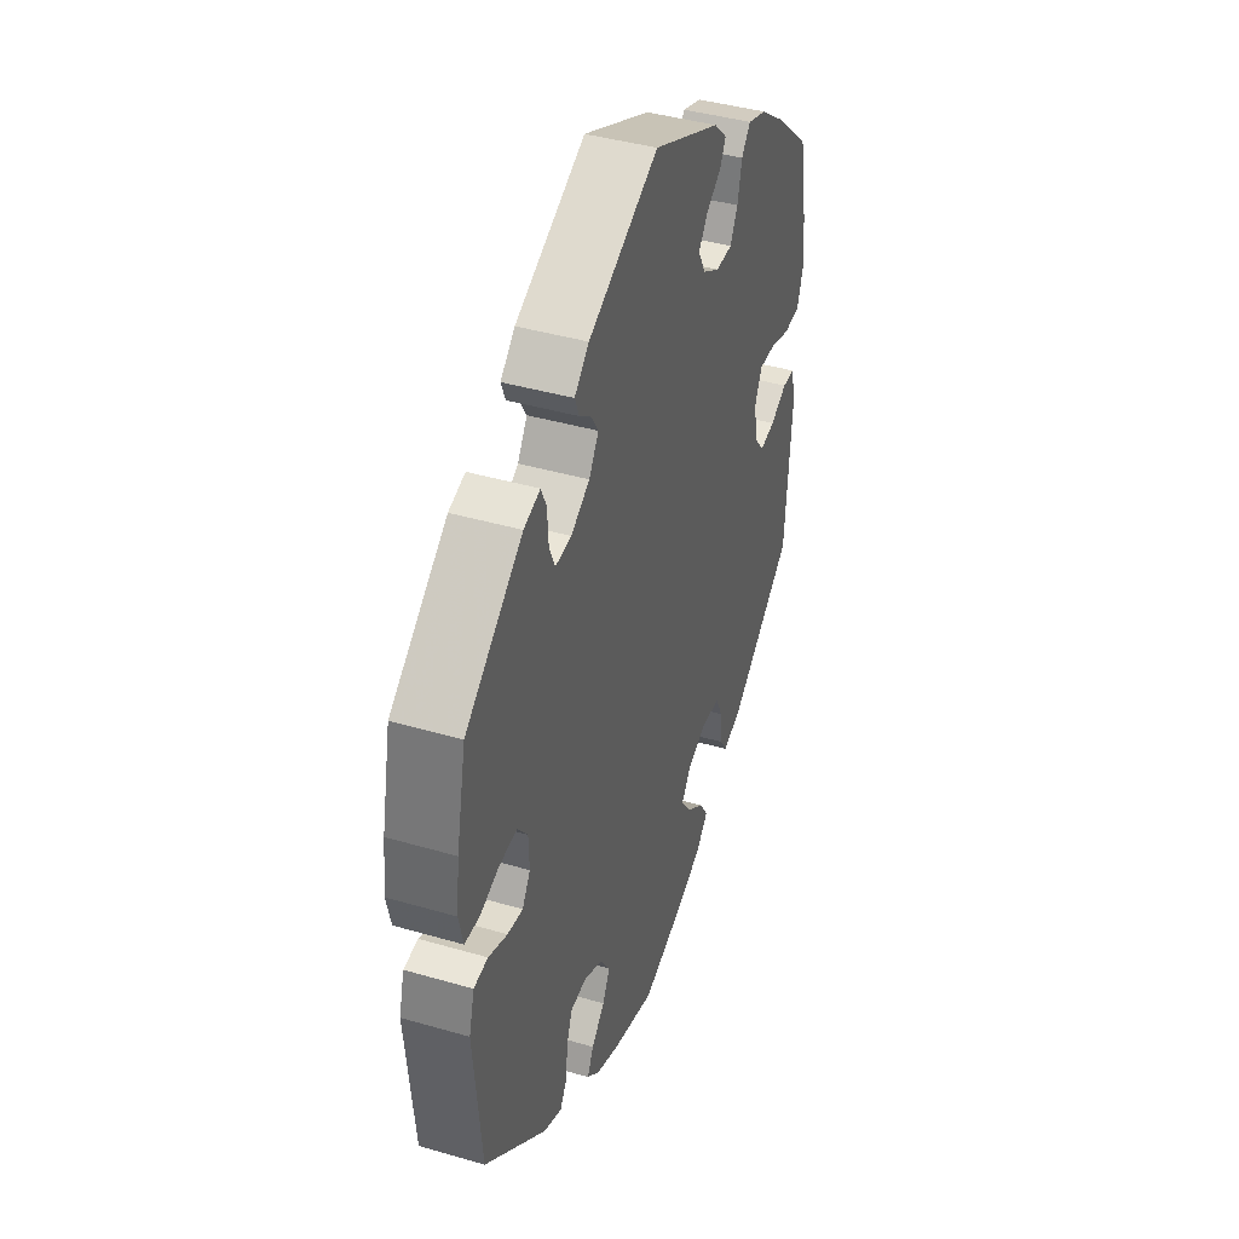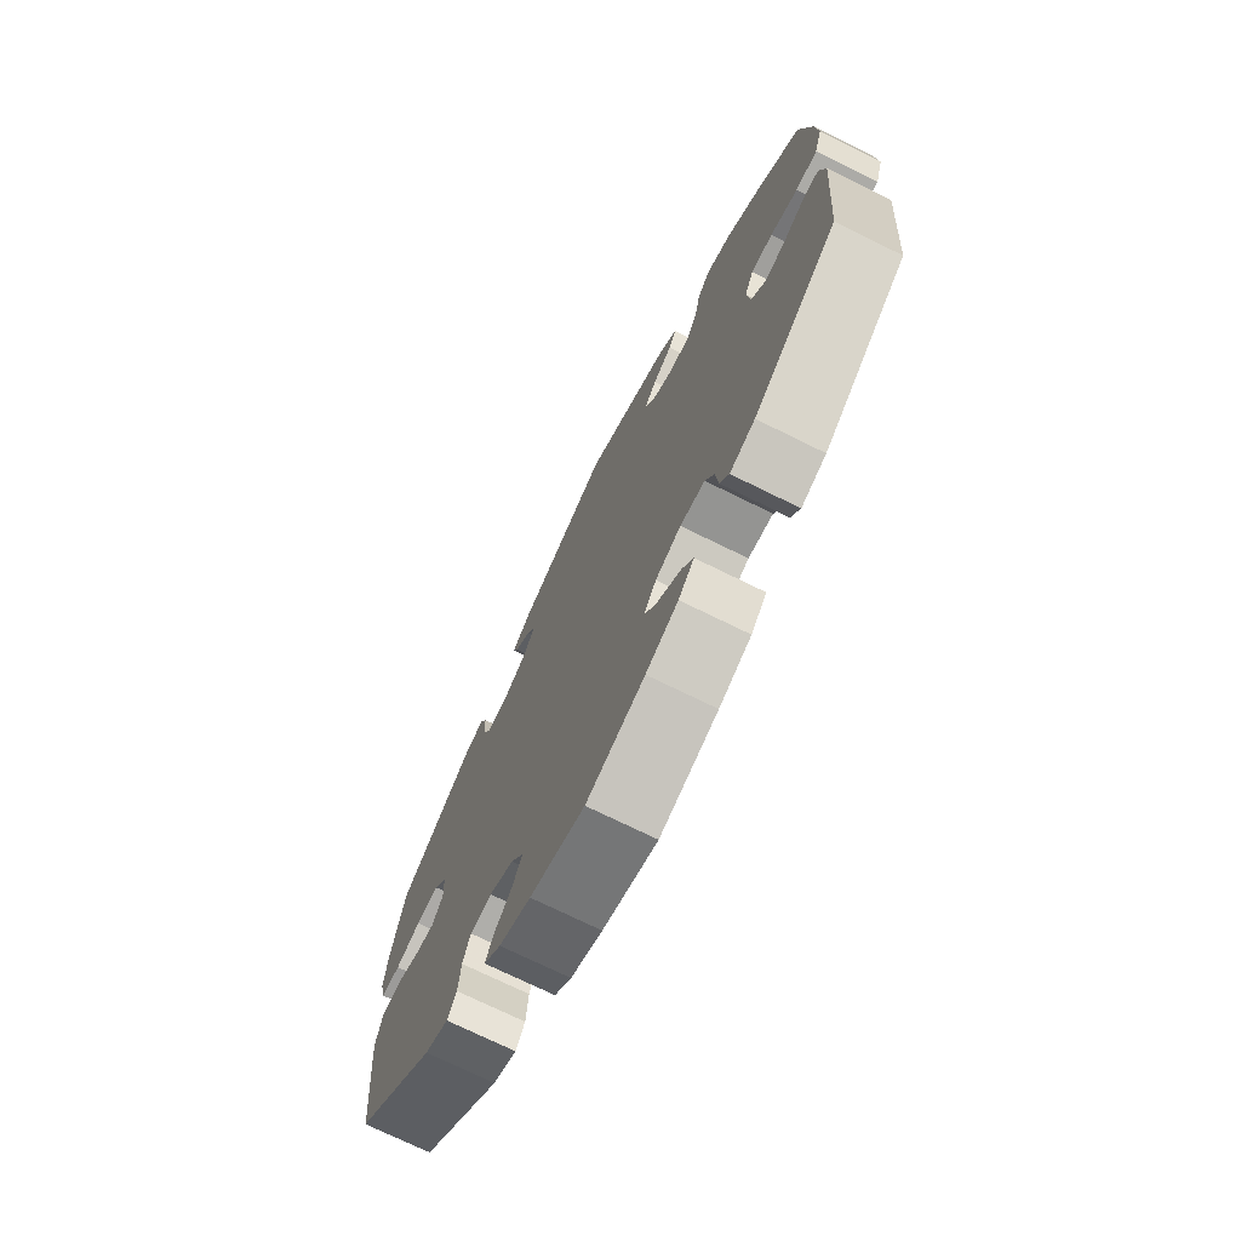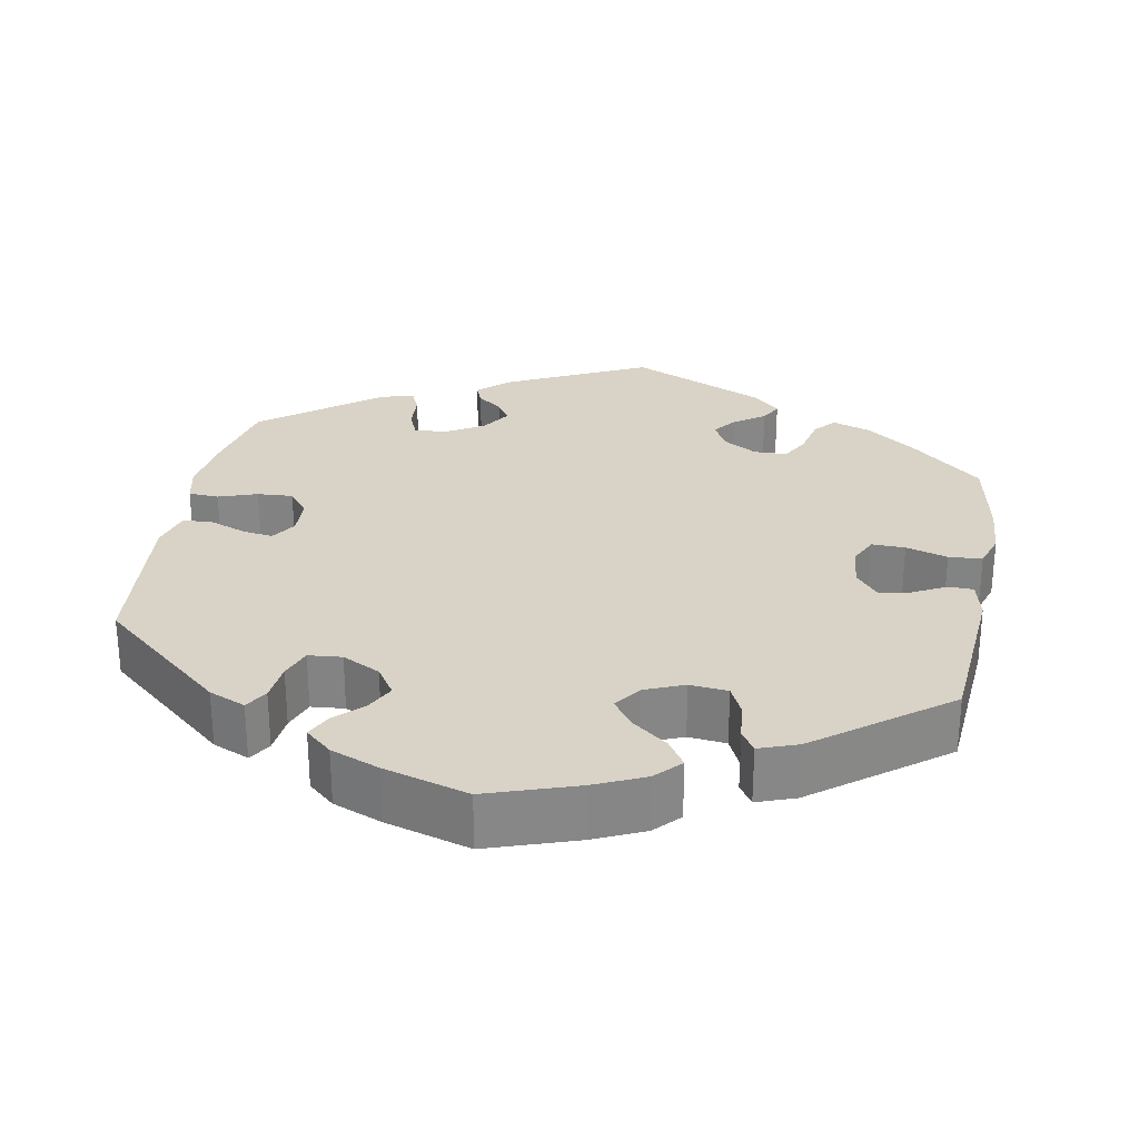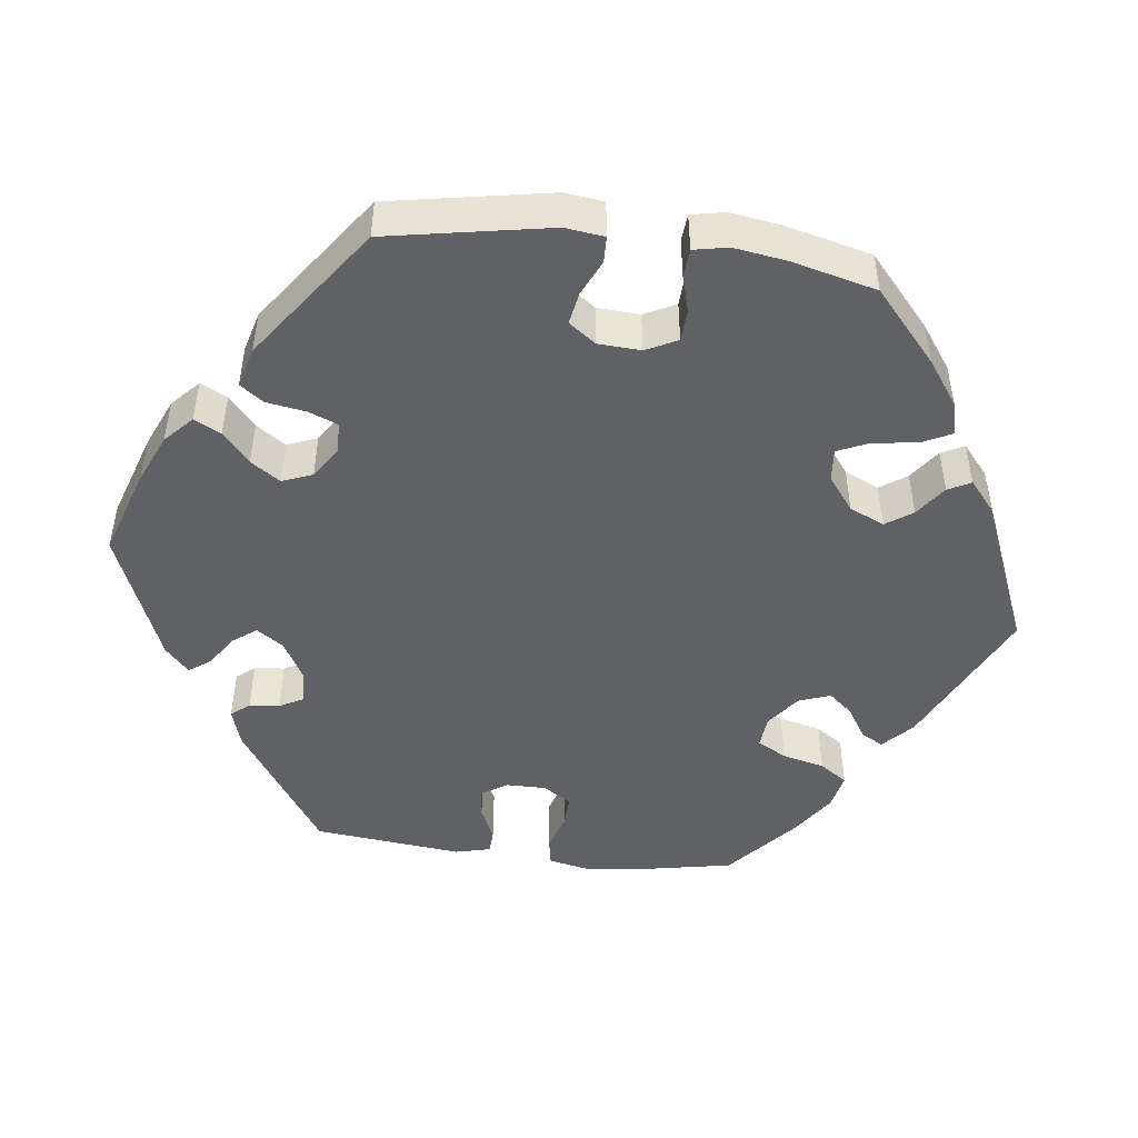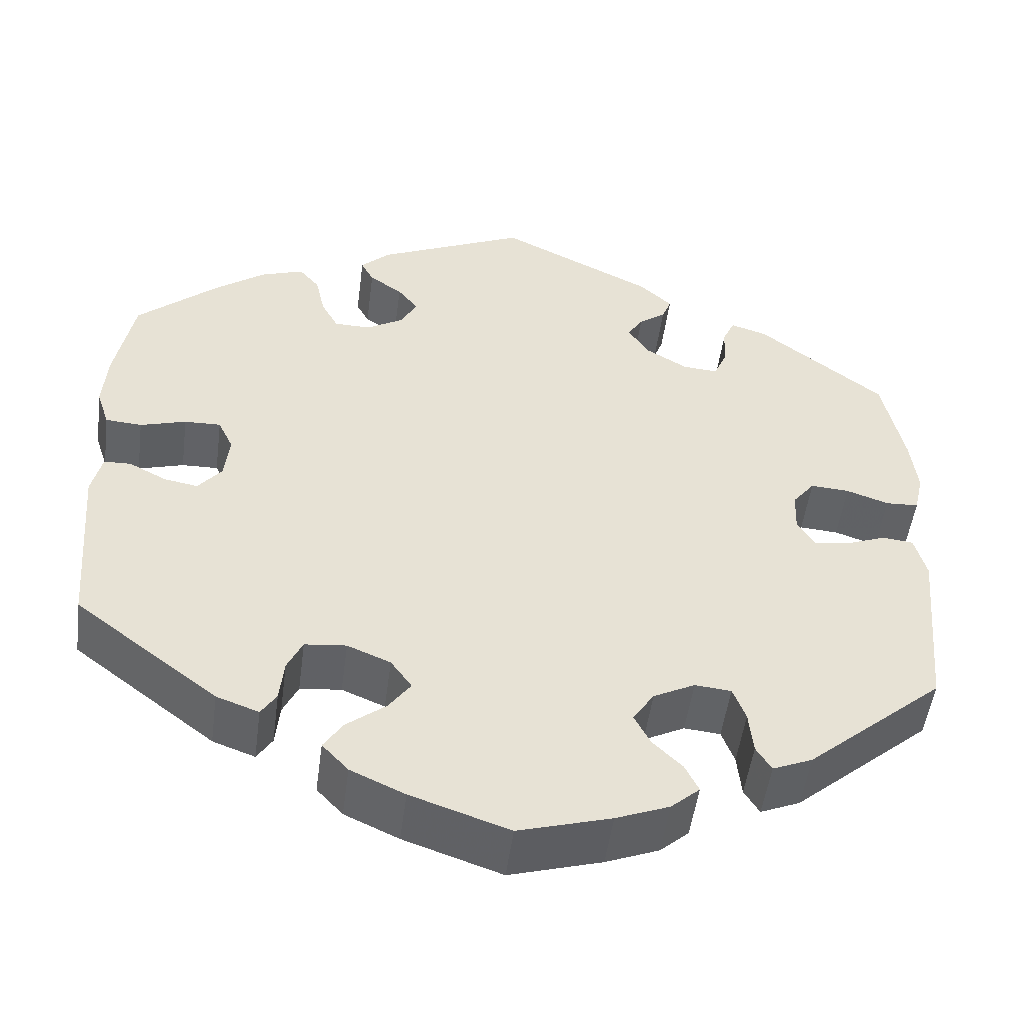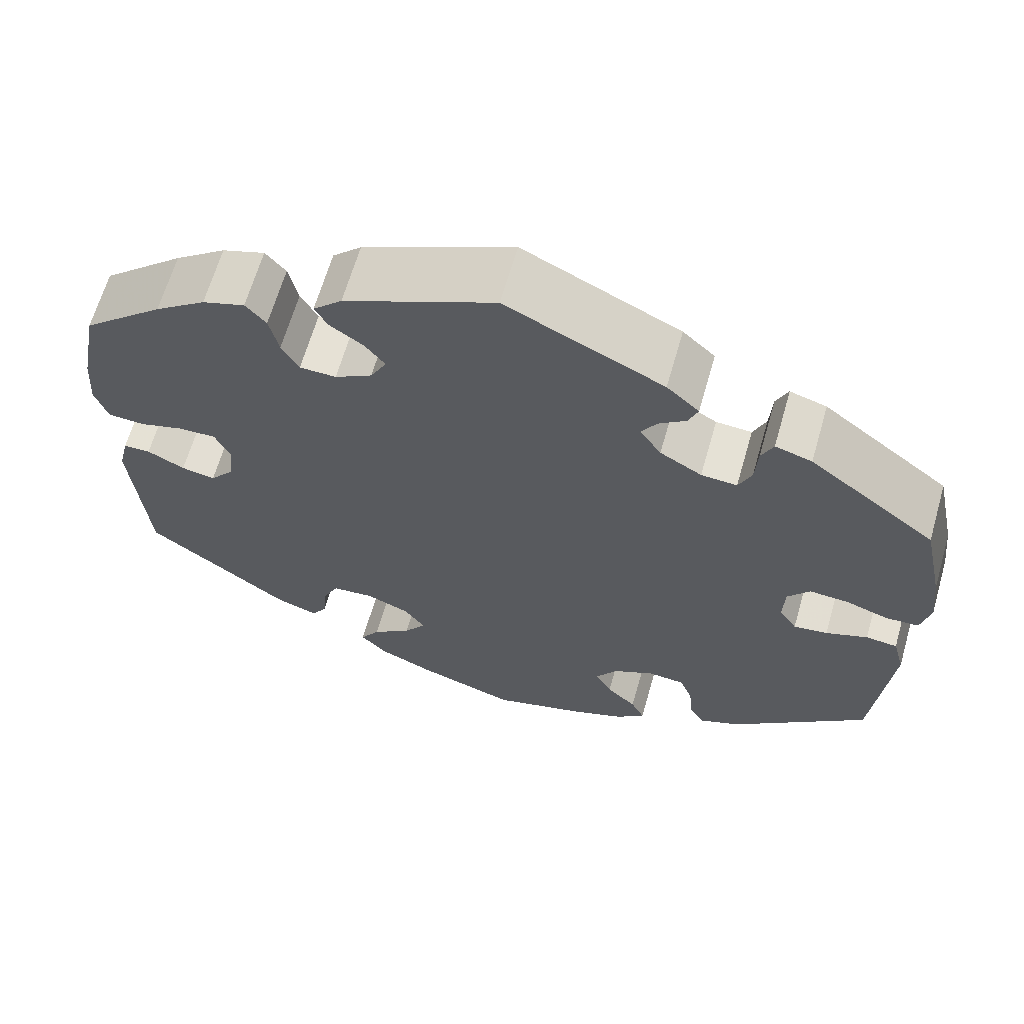
<metadata>
{"format":"obj","ext":"obj","renderer":"f3d","projection":"perspective","resolution":1024,"background":"white","views":[{"elev":41.5,"azim":109.4,"up":"+Z"},{"elev":-72.5,"azim":-116.3,"up":"+Z"},{"elev":28.1,"azim":-169.6,"up":"+Y"},{"elev":-47.7,"azim":142.7,"up":"+Y"},{"elev":-50.7,"azim":-7.5,"up":"+Z"},{"elev":64.8,"azim":16.0,"up":"+Z"}]}
</metadata>
<code>
v -0.517 0.07 -0.077
v -0.505 0.07 -0.026
v -0.473 0.07 -0.025
v -0.429 0.07 -0.048
v -0.389 0.07 -0.055
v -0.361 0.07 -0.021
v -0.355 0.07 0.033
v -0.373 0.07 0.071
v -0.416 0.07 0.07
v -0.47 0.07 0.054
v -0.513 0.07 0.057
v -0.528 0.07 0.103
v -0.523 0.07 0.172
v -0.501 0.07 0.288
v -0.405 0.07 0.372
v -0.345 0.07 0.416
v -0.295 0.07 0.433
v -0.271 0.07 0.405
v -0.26 0.07 0.355
v -0.24 0.07 0.318
v -0.197 0.07 0.317
v -0.153 0.07 0.343
v -0.134 0.07 0.379
v -0.158 0.07 0.41
v -0.197 0.07 0.437
v -0.212 0.07 0.465
v -0.178 0.07 0.498
v -0.001 0.07 0.578
v 0.183 0.07 0.488
v 0.221 0.07 0.453
v 0.21 0.07 0.425
v 0.178 0.07 0.401
v 0.16 0.07 0.372
v 0.185 0.07 0.334
v 0.234 0.07 0.305
v 0.276 0.07 0.302
v 0.291 0.07 0.337
v 0.294 0.07 0.386
v 0.308 0.07 0.417
v 0.351 0.07 0.404
v 0.5 0.07 0.289
v 0.525 0.07 0.171
v 0.533 0.07 0.102
v 0.522 0.07 0.054
v 0.483 0.07 0.052
v 0.433 0.07 0.069
v 0.387 0.07 0.072
v 0.361 0.07 0.039
v 0.359 0.07 -0.011
v 0.38 0.07 -0.044
v 0.42 0.07 -0.038
v 0.469 0.07 -0.019
v 0.506 0.07 -0.023
v 0.52 0.07 -0.075
v 0.5 0.07 -0.289
v 0.338 0.07 -0.428
v 0.291 0.07 -0.448
v 0.273 0.07 -0.419
v 0.268 0.07 -0.368
v 0.253 0.07 -0.328
v 0.21 0.07 -0.324
v 0.161 0.07 -0.349
v 0.136 0.07 -0.387
v 0.155 0.07 -0.424
v 0.19 0.07 -0.458
v 0.206 0.07 -0.491
v 0.172 0.07 -0.521
v 0.109 0.07 -0.546
v 0 0.07 -0.578
v -0.116 0.07 -0.539
v -0.18 0.07 -0.51
v -0.211 0.07 -0.477
v -0.188 0.07 -0.442
v -0.142 0.07 -0.406
v -0.116 0.07 -0.37
v -0.141 0.07 -0.335
v -0.192 0.07 -0.314
v -0.241 0.07 -0.319
v -0.259 0.07 -0.357
v -0.264 0.07 -0.407
v -0.282 0.07 -0.435
v -0.332 0.07 -0.417
v -0.5 0.07 -0.289
v -0.517 0 -0.077
v -0.505 0 -0.026
v -0.473 0 -0.025
v -0.429 0 -0.048
v -0.389 0 -0.055
v -0.361 0 -0.021
v -0.355 0 0.033
v -0.373 0 0.071
v -0.416 0 0.07
v -0.47 0 0.054
v -0.513 0 0.057
v -0.528 0 0.103
v -0.523 0 0.172
v -0.501 0 0.288
v -0.405 0 0.372
v -0.345 0 0.416
v -0.295 0 0.433
v -0.271 0 0.405
v -0.26 0 0.355
v -0.24 0 0.318
v -0.197 0 0.317
v -0.153 0 0.343
v -0.134 0 0.379
v -0.158 0 0.41
v -0.197 0 0.437
v -0.212 0 0.465
v -0.178 0 0.498
v -0.001 0 0.578
v 0.183 0 0.488
v 0.221 0 0.453
v 0.21 0 0.425
v 0.178 0 0.401
v 0.16 0 0.372
v 0.185 0 0.334
v 0.234 0 0.305
v 0.276 0 0.302
v 0.291 0 0.337
v 0.294 0 0.386
v 0.308 0 0.417
v 0.351 0 0.404
v 0.5 0 0.289
v 0.525 0 0.171
v 0.533 0 0.102
v 0.522 0 0.054
v 0.483 0 0.052
v 0.433 0 0.069
v 0.387 0 0.072
v 0.361 0 0.039
v 0.359 0 -0.011
v 0.38 0 -0.044
v 0.42 0 -0.038
v 0.469 0 -0.019
v 0.506 0 -0.023
v 0.52 0 -0.075
v 0.5 0 -0.289
v 0.338 0 -0.428
v 0.291 0 -0.448
v 0.273 0 -0.419
v 0.268 0 -0.368
v 0.253 0 -0.328
v 0.21 0 -0.324
v 0.161 0 -0.349
v 0.136 0 -0.387
v 0.155 0 -0.424
v 0.19 0 -0.458
v 0.206 0 -0.491
v 0.172 0 -0.521
v 0.109 0 -0.546
v 0 0 -0.578
v -0.116 0 -0.539
v -0.18 0 -0.51
v -0.211 0 -0.477
v -0.188 0 -0.442
v -0.142 0 -0.406
v -0.116 0 -0.37
v -0.141 0 -0.335
v -0.192 0 -0.314
v -0.241 0 -0.319
v -0.259 0 -0.357
v -0.264 0 -0.407
v -0.282 0 -0.435
v -0.332 0 -0.417
v -0.5 0 -0.289
f 79 80 81 82
f 78 79 82 83
f 77 78 83 1
f 71 72 73 74
f 71 74 75
f 70 71 75
f 69 70 75
f 68 69 75
f 67 68 75 76
f 64 65 66 67
f 63 64 67 76
f 56 57 58 59
f 56 59 60
f 55 56 60
f 54 55 60 61
f 51 52 53 54
f 50 51 54 61
f 43 44 45 46
f 43 46 47
f 42 43 47
f 41 42 47
f 40 41 47 48
f 37 38 39 40
f 36 37 40 48
f 29 30 31 32
f 29 32 33
f 28 29 33
f 27 28 33 34
f 24 25 26 27
f 23 24 27 34
f 16 17 18 19
f 16 19 20
f 15 16 20
f 14 15 20
f 13 14 20 21
f 9 10 11 12
f 8 9 12 13
f 1 2 3 4
f 1 4 5
f 77 1 5
f 62 63 76 77
f 62 77 5 6
f 49 50 61 62
f 49 62 6 7
f 35 36 48 49
f 35 49 7 8
f 22 23 34 35
f 21 22 35 8
f 8 13 21
f 165 164 163 162
f 166 165 162 161
f 84 166 161 160
f 157 156 155 154
f 158 157 154
f 158 154 153
f 158 153 152
f 158 152 151
f 159 158 151 150
f 150 149 148 147
f 159 150 147 146
f 142 141 140 139
f 143 142 139
f 143 139 138
f 144 143 138 137
f 137 136 135 134
f 144 137 134 133
f 129 128 127 126
f 130 129 126
f 130 126 125
f 130 125 124
f 131 130 124 123
f 123 122 121 120
f 131 123 120 119
f 115 114 113 112
f 116 115 112
f 116 112 111
f 117 116 111 110
f 110 109 108 107
f 117 110 107 106
f 102 101 100 99
f 103 102 99
f 103 99 98
f 103 98 97
f 104 103 97 96
f 95 94 93 92
f 96 95 92 91
f 87 86 85 84
f 88 87 84
f 88 84 160
f 160 159 146 145
f 89 88 160 145
f 145 144 133 132
f 90 89 145 132
f 132 131 119 118
f 91 90 132 118
f 118 117 106 105
f 91 118 105 104
f 104 96 91
f 1 84 85 2
f 2 85 86 3
f 3 86 87 4
f 4 87 88 5
f 5 88 89 6
f 6 89 90 7
f 7 90 91 8
f 8 91 92 9
f 9 92 93 10
f 10 93 94 11
f 11 94 95 12
f 12 95 96 13
f 13 96 97 14
f 14 97 98 15
f 15 98 99 16
f 16 99 100 17
f 17 100 101 18
f 18 101 102 19
f 19 102 103 20
f 20 103 104 21
f 21 104 105 22
f 22 105 106 23
f 23 106 107 24
f 24 107 108 25
f 25 108 109 26
f 26 109 110 27
f 27 110 111 28
f 28 111 112 29
f 29 112 113 30
f 30 113 114 31
f 31 114 115 32
f 32 115 116 33
f 33 116 117 34
f 34 117 118 35
f 35 118 119 36
f 36 119 120 37
f 37 120 121 38
f 38 121 122 39
f 39 122 123 40
f 40 123 124 41
f 41 124 125 42
f 42 125 126 43
f 43 126 127 44
f 44 127 128 45
f 45 128 129 46
f 46 129 130 47
f 47 130 131 48
f 48 131 132 49
f 49 132 133 50
f 50 133 134 51
f 51 134 135 52
f 52 135 136 53
f 53 136 137 54
f 54 137 138 55
f 55 138 139 56
f 56 139 140 57
f 57 140 141 58
f 58 141 142 59
f 59 142 143 60
f 60 143 144 61
f 61 144 145 62
f 62 145 146 63
f 63 146 147 64
f 64 147 148 65
f 65 148 149 66
f 66 149 150 67
f 67 150 151 68
f 68 151 152 69
f 69 152 153 70
f 70 153 154 71
f 71 154 155 72
f 72 155 156 73
f 73 156 157 74
f 74 157 158 75
f 75 158 159 76
f 76 159 160 77
f 77 160 161 78
f 78 161 162 79
f 79 162 163 80
f 80 163 164 81
f 81 164 165 82
f 82 165 166 83
f 83 166 84 1

</code>
